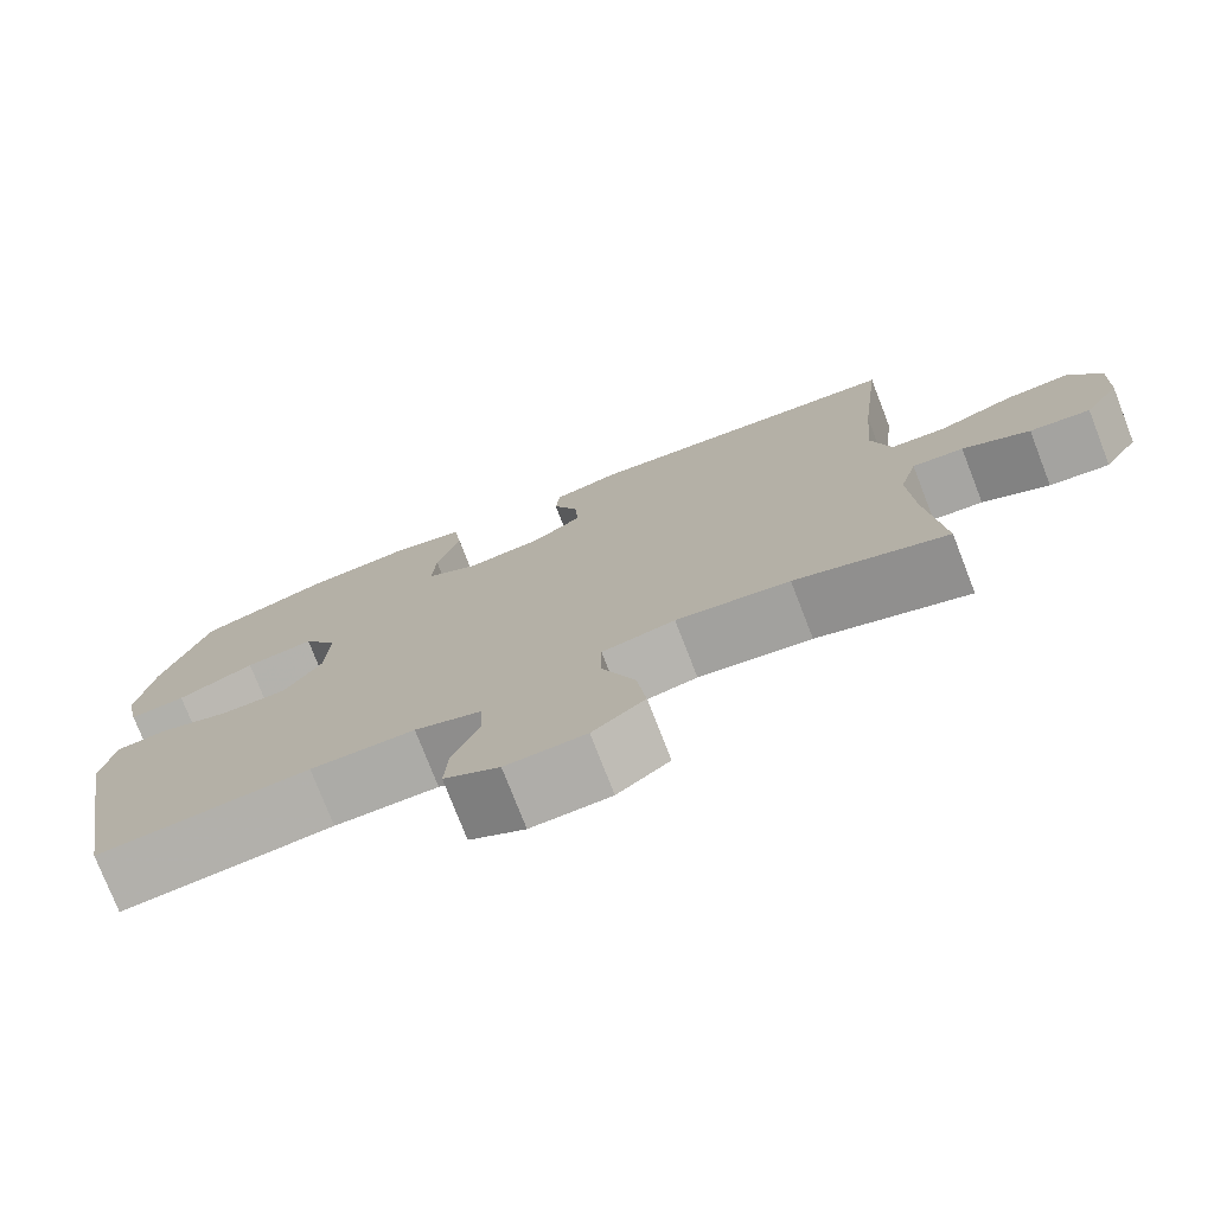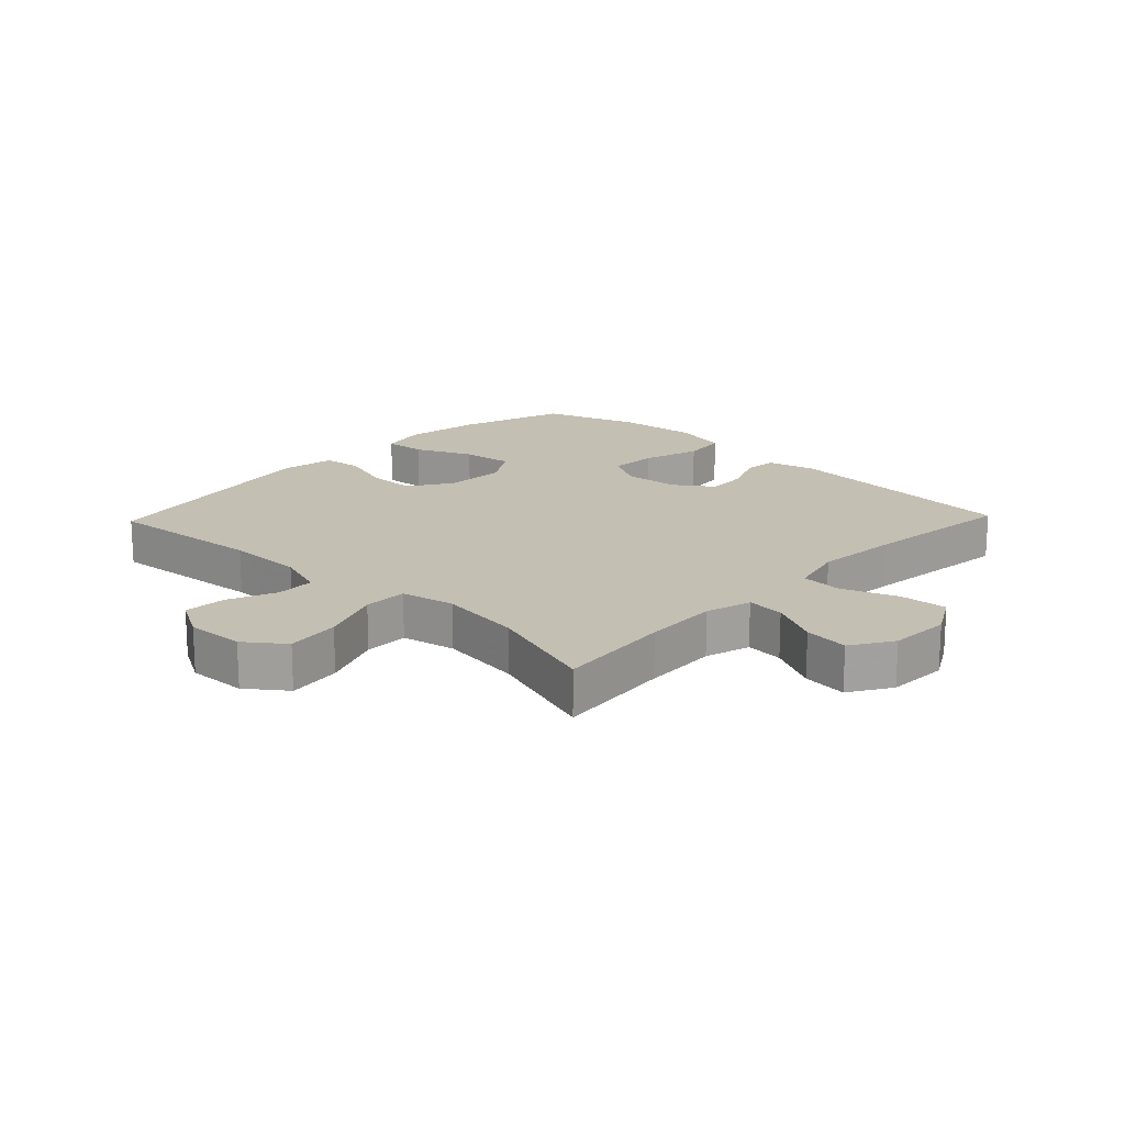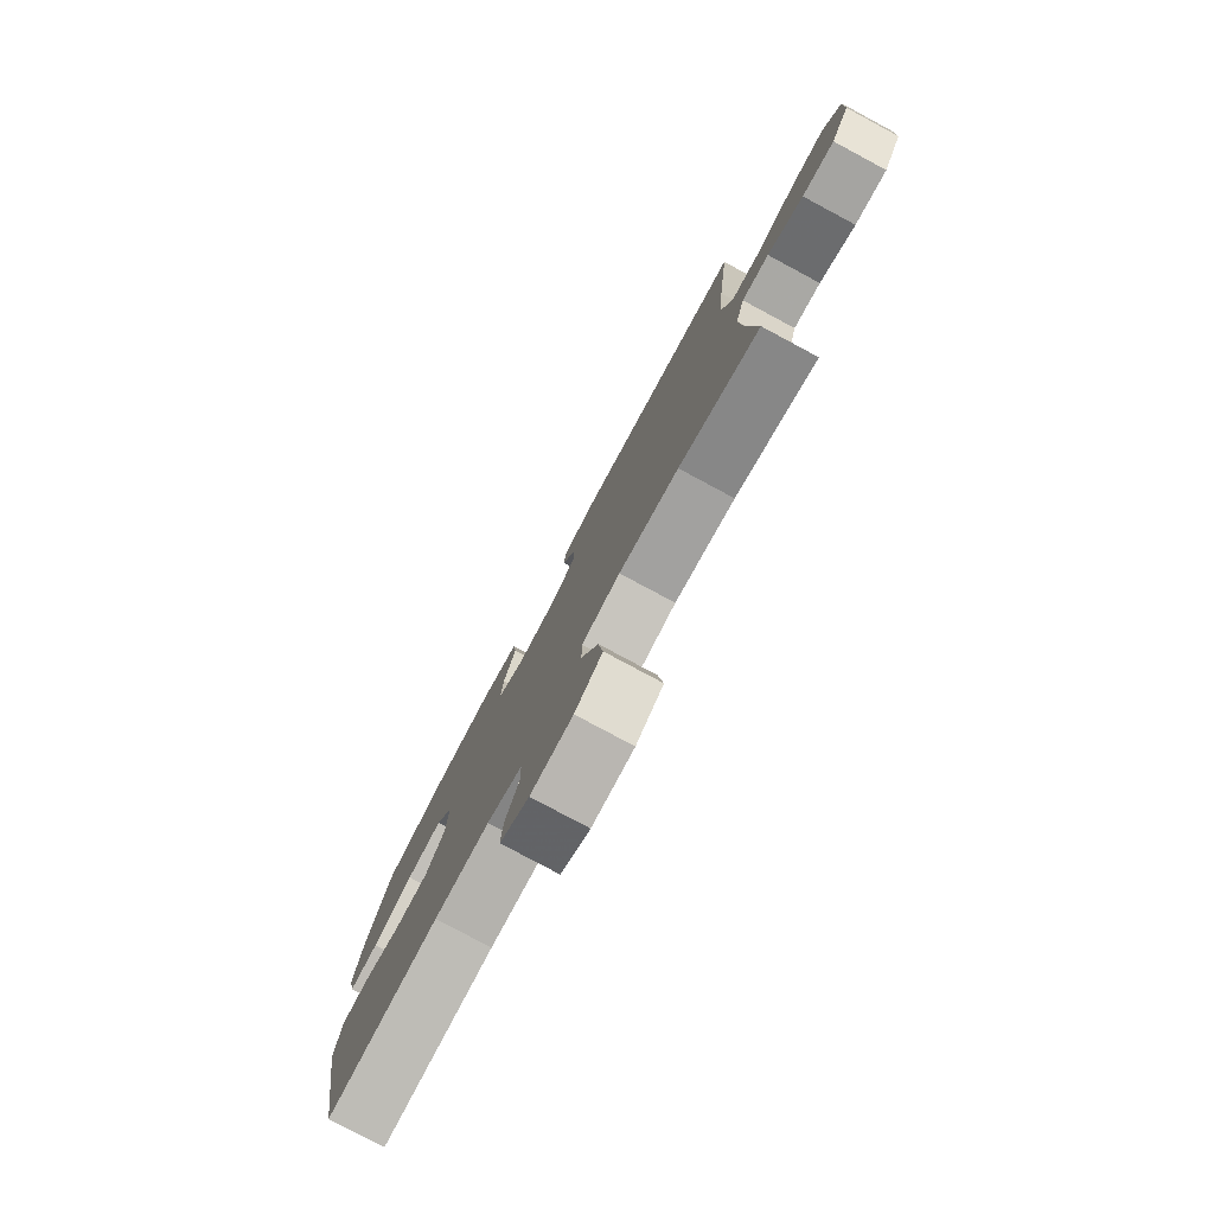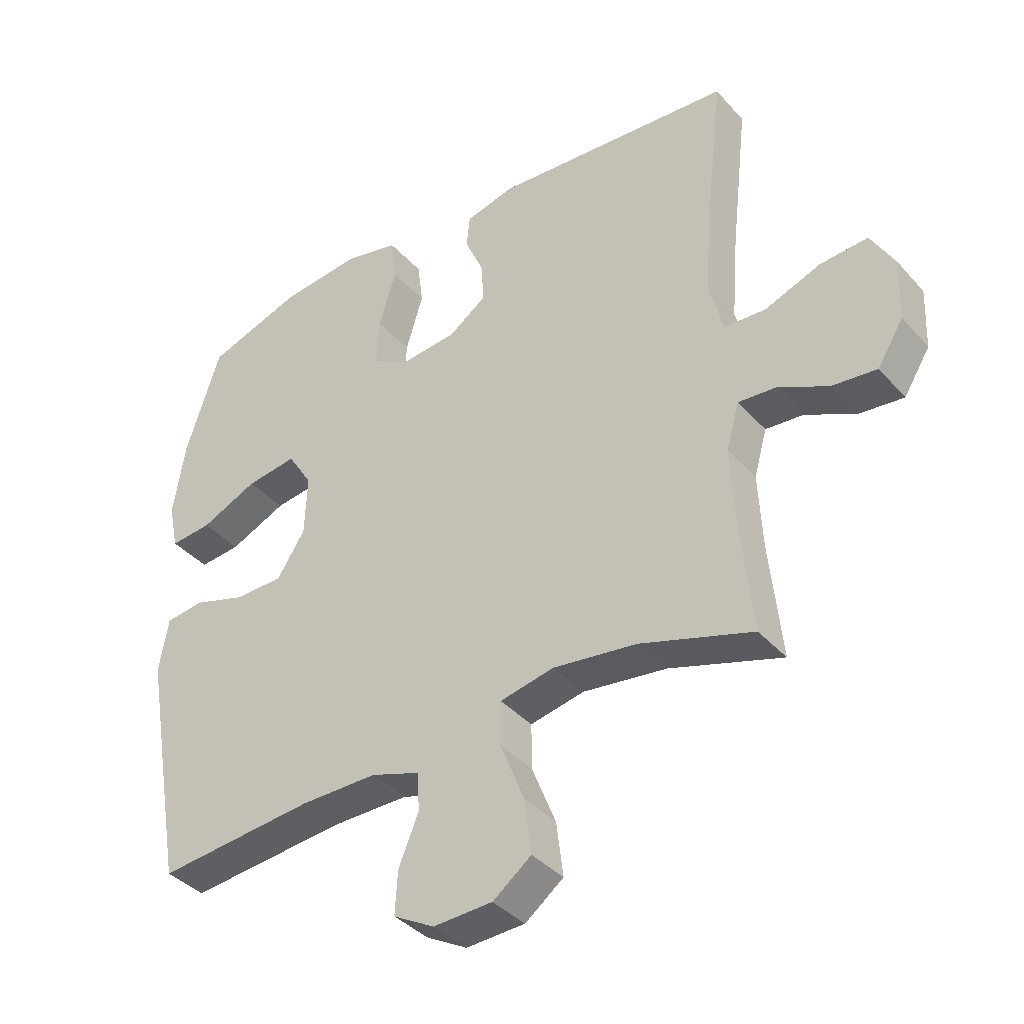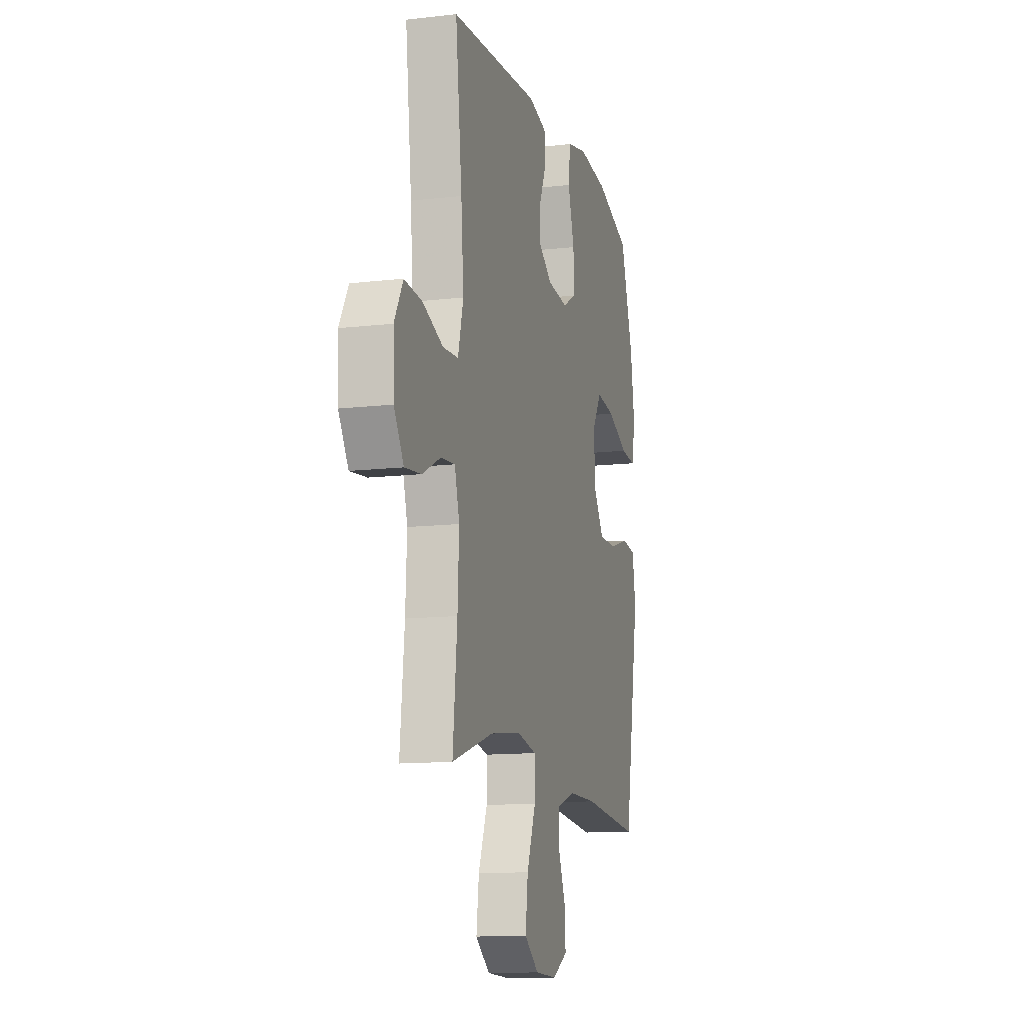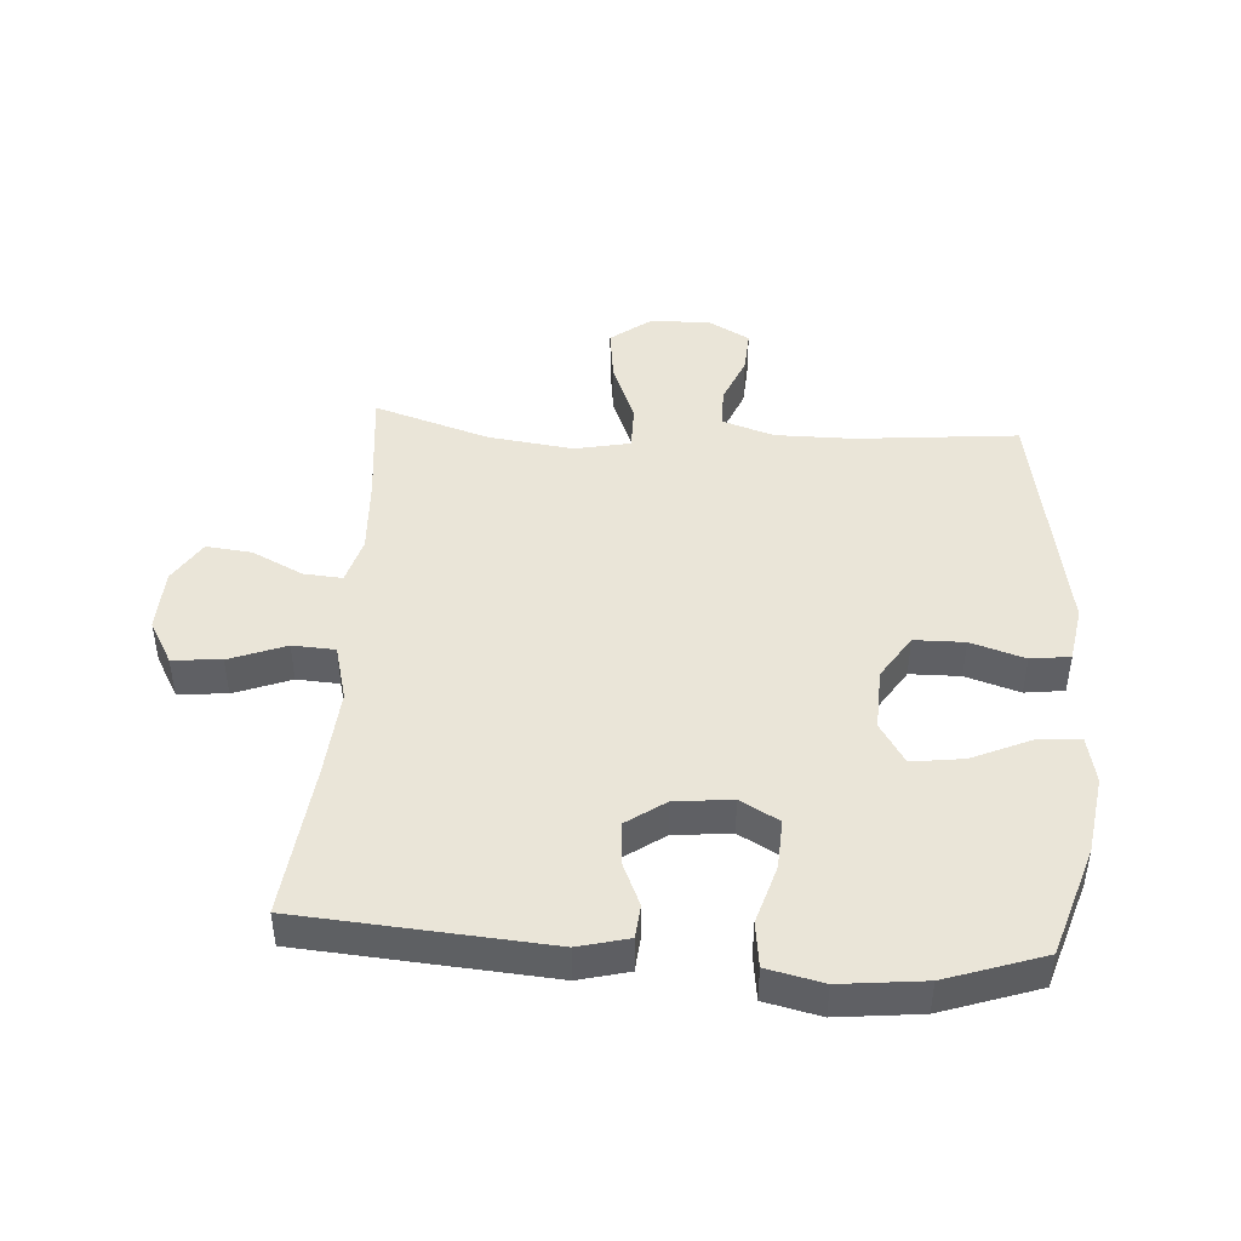
<metadata>
{"format":"obj","ext":"obj","renderer":"f3d","projection":"perspective","resolution":1024,"background":"white","views":[{"elev":-76.2,"azim":-158.8,"up":"+Z"},{"elev":17.9,"azim":-136.3,"up":"+Y"},{"elev":-79.5,"azim":-118.2,"up":"+Z"},{"elev":-38.5,"azim":-143.4,"up":"+Z"},{"elev":-12.4,"azim":-74.7,"up":"+Z"},{"elev":45.1,"azim":3.8,"up":"+Y"}]}
</metadata>
<code>
v 0.5 0.07 0.5
v 0.556 0.07 0.327
v 0.575 0.07 0.204
v 0.559 0.07 0.129
v 0.492 0.07 0.135
v 0.4 0.07 0.176
v 0.318 0.07 0.187
v 0.278 0.07 0.123
v 0.282 0.07 0.025
v 0.327 0.07 -0.045
v 0.406 0.07 -0.046
v 0.491 0.07 -0.019
v 0.553 0.07 -0.027
v 0.568 0.07 -0.115
v 0.5 0.07 -0.5
v 0.246 0.07 -0.476
v 0.122 0.07 -0.476
v 0.042 0.07 -0.503
v 0.04 0.07 -0.565
v 0.072 0.07 -0.643
v 0.076 0.07 -0.712
v 0.01 0.07 -0.749
v -0.085 0.07 -0.745
v -0.147 0.07 -0.698
v -0.136 0.07 -0.611
v -0.097 0.07 -0.513
v -0.097 0.07 -0.442
v -0.184 0.07 -0.424
v -0.319 0.07 -0.442
v -0.5 0.07 -0.5
v -0.481 0.07 -0.312
v -0.475 0.07 -0.191
v -0.496 0.07 -0.117
v -0.557 0.07 -0.122
v -0.637 0.07 -0.162
v -0.709 0.07 -0.17
v -0.751 0.07 -0.103
v -0.755 0.07 -0.004
v -0.717 0.07 0.064
v -0.64 0.07 0.058
v -0.551 0.07 0.024
v -0.484 0.07 0.028
v -0.461 0.07 0.117
v -0.472 0.07 0.254
v -0.5 0.07 0.5
v -0.111 0.07 0.53
v -0.032 0.07 0.51
v -0.027 0.07 0.457
v -0.057 0.07 0.388
v -0.061 0.07 0.322
v 0 0.07 0.279
v 0.09 0.07 0.27
v 0.151 0.07 0.304
v 0.147 0.07 0.382
v 0.119 0.07 0.475
v 0.128 0.07 0.546
v 0.216 0.07 0.566
v 0.347 0.07 0.552
v 0.5 0 0.5
v 0.556 0 0.327
v 0.575 0 0.204
v 0.559 0 0.129
v 0.492 0 0.135
v 0.4 0 0.176
v 0.318 0 0.187
v 0.278 0 0.123
v 0.282 0 0.025
v 0.327 0 -0.045
v 0.406 0 -0.046
v 0.491 0 -0.019
v 0.553 0 -0.027
v 0.568 0 -0.115
v 0.5 0 -0.5
v 0.246 0 -0.476
v 0.122 0 -0.476
v 0.042 0 -0.503
v 0.04 0 -0.565
v 0.072 0 -0.643
v 0.076 0 -0.712
v 0.01 0 -0.749
v -0.085 0 -0.745
v -0.147 0 -0.698
v -0.136 0 -0.611
v -0.097 0 -0.513
v -0.097 0 -0.442
v -0.184 0 -0.424
v -0.319 0 -0.442
v -0.5 0 -0.5
v -0.481 0 -0.312
v -0.475 0 -0.191
v -0.496 0 -0.117
v -0.557 0 -0.122
v -0.637 0 -0.162
v -0.709 0 -0.17
v -0.751 0 -0.103
v -0.755 0 -0.004
v -0.717 0 0.064
v -0.64 0 0.058
v -0.551 0 0.024
v -0.484 0 0.028
v -0.461 0 0.117
v -0.472 0 0.254
v -0.5 0 0.5
v -0.111 0 0.53
v -0.032 0 0.51
v -0.027 0 0.457
v -0.057 0 0.388
v -0.061 0 0.322
v 0 0 0.279
v 0.09 0 0.27
v 0.151 0 0.304
v 0.147 0 0.382
v 0.119 0 0.475
v 0.128 0 0.546
v 0.216 0 0.566
v 0.347 0 0.552
f 4 5 6
f 3 4 6
f 2 3 6
f 1 2 6
f 58 1 6
f 57 58 6
f 56 57 6
f 55 56 6
f 54 55 6
f 53 54 6 7
f 52 53 7 8
f 51 52 8 9
f 50 51 9 10
f 47 48 49
f 46 47 49
f 45 46 49
f 44 45 49
f 43 44 49 50
f 42 43 50 10
f 39 40 41
f 38 39 41
f 37 38 41
f 36 37 41
f 35 36 41
f 34 35 41
f 41 42 10
f 34 41 10
f 33 34 10
f 29 30 31
f 28 29 31 32
f 33 10 11
f 32 33 11
f 28 32 11
f 27 28 11
f 24 25 26
f 23 24 26
f 22 23 26
f 21 22 26
f 20 21 26
f 19 20 26
f 18 19 26 27
f 14 15 16
f 13 14 16
f 12 13 16
f 11 12 16
f 27 11 16
f 27 16 17
f 17 18 27
f 64 63 62
f 64 62 61
f 64 61 60
f 64 60 59
f 64 59 116
f 64 116 115
f 64 115 114
f 64 114 113
f 64 113 112
f 65 64 112 111
f 66 65 111 110
f 67 66 110 109
f 68 67 109 108
f 107 106 105
f 107 105 104
f 107 104 103
f 107 103 102
f 108 107 102 101
f 68 108 101 100
f 99 98 97
f 99 97 96
f 99 96 95
f 99 95 94
f 99 94 93
f 99 93 92
f 68 100 99
f 68 99 92
f 68 92 91
f 89 88 87
f 90 89 87 86
f 69 68 91
f 69 91 90
f 69 90 86
f 69 86 85
f 84 83 82
f 84 82 81
f 84 81 80
f 84 80 79
f 84 79 78
f 84 78 77
f 85 84 77 76
f 74 73 72
f 74 72 71
f 74 71 70
f 74 70 69
f 74 69 85
f 75 74 85
f 85 76 75
f 1 59 60 2
f 2 60 61 3
f 3 61 62 4
f 4 62 63 5
f 5 63 64 6
f 6 64 65 7
f 7 65 66 8
f 8 66 67 9
f 9 67 68 10
f 10 68 69 11
f 11 69 70 12
f 12 70 71 13
f 13 71 72 14
f 14 72 73 15
f 15 73 74 16
f 16 74 75 17
f 17 75 76 18
f 18 76 77 19
f 19 77 78 20
f 20 78 79 21
f 21 79 80 22
f 22 80 81 23
f 23 81 82 24
f 24 82 83 25
f 25 83 84 26
f 26 84 85 27
f 27 85 86 28
f 28 86 87 29
f 29 87 88 30
f 30 88 89 31
f 31 89 90 32
f 32 90 91 33
f 33 91 92 34
f 34 92 93 35
f 35 93 94 36
f 36 94 95 37
f 37 95 96 38
f 38 96 97 39
f 39 97 98 40
f 40 98 99 41
f 41 99 100 42
f 42 100 101 43
f 43 101 102 44
f 44 102 103 45
f 45 103 104 46
f 46 104 105 47
f 47 105 106 48
f 48 106 107 49
f 49 107 108 50
f 50 108 109 51
f 51 109 110 52
f 52 110 111 53
f 53 111 112 54
f 54 112 113 55
f 55 113 114 56
f 56 114 115 57
f 57 115 116 58
f 58 116 59 1

</code>
